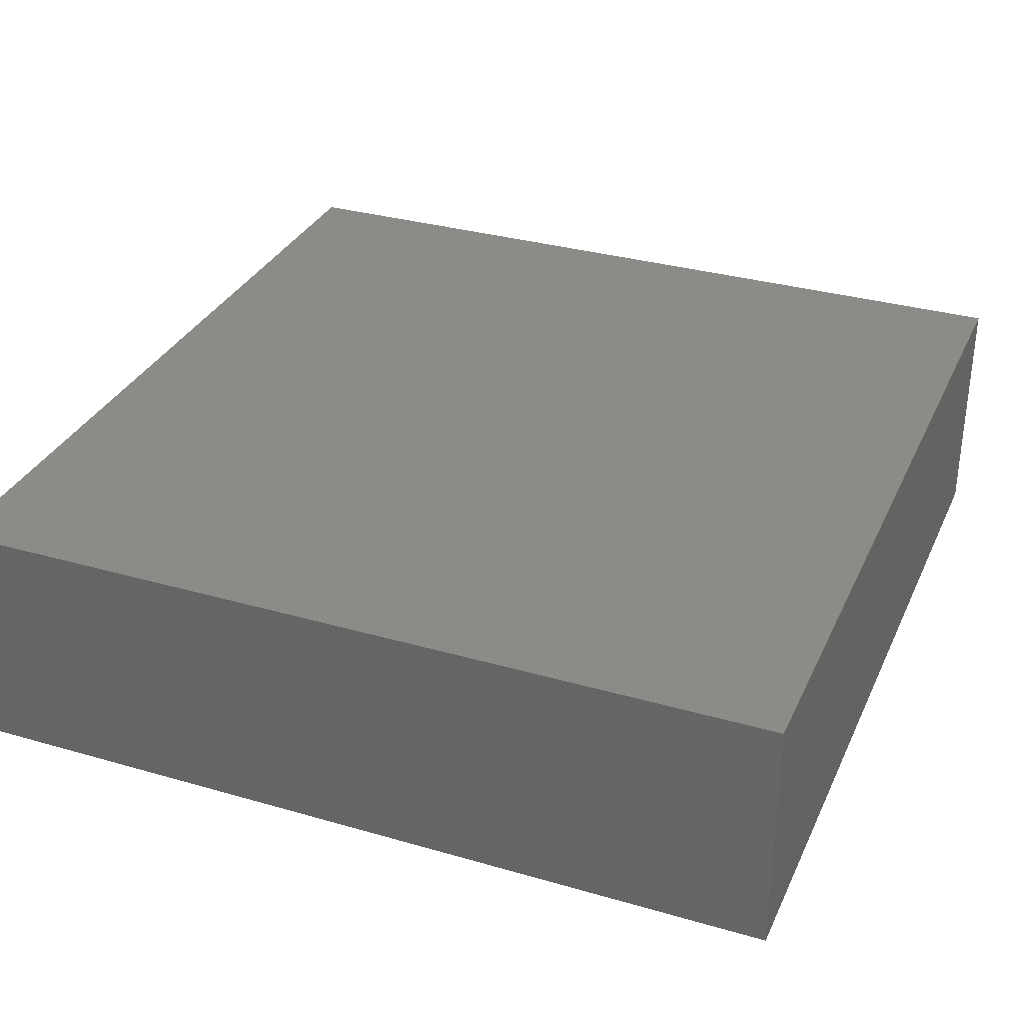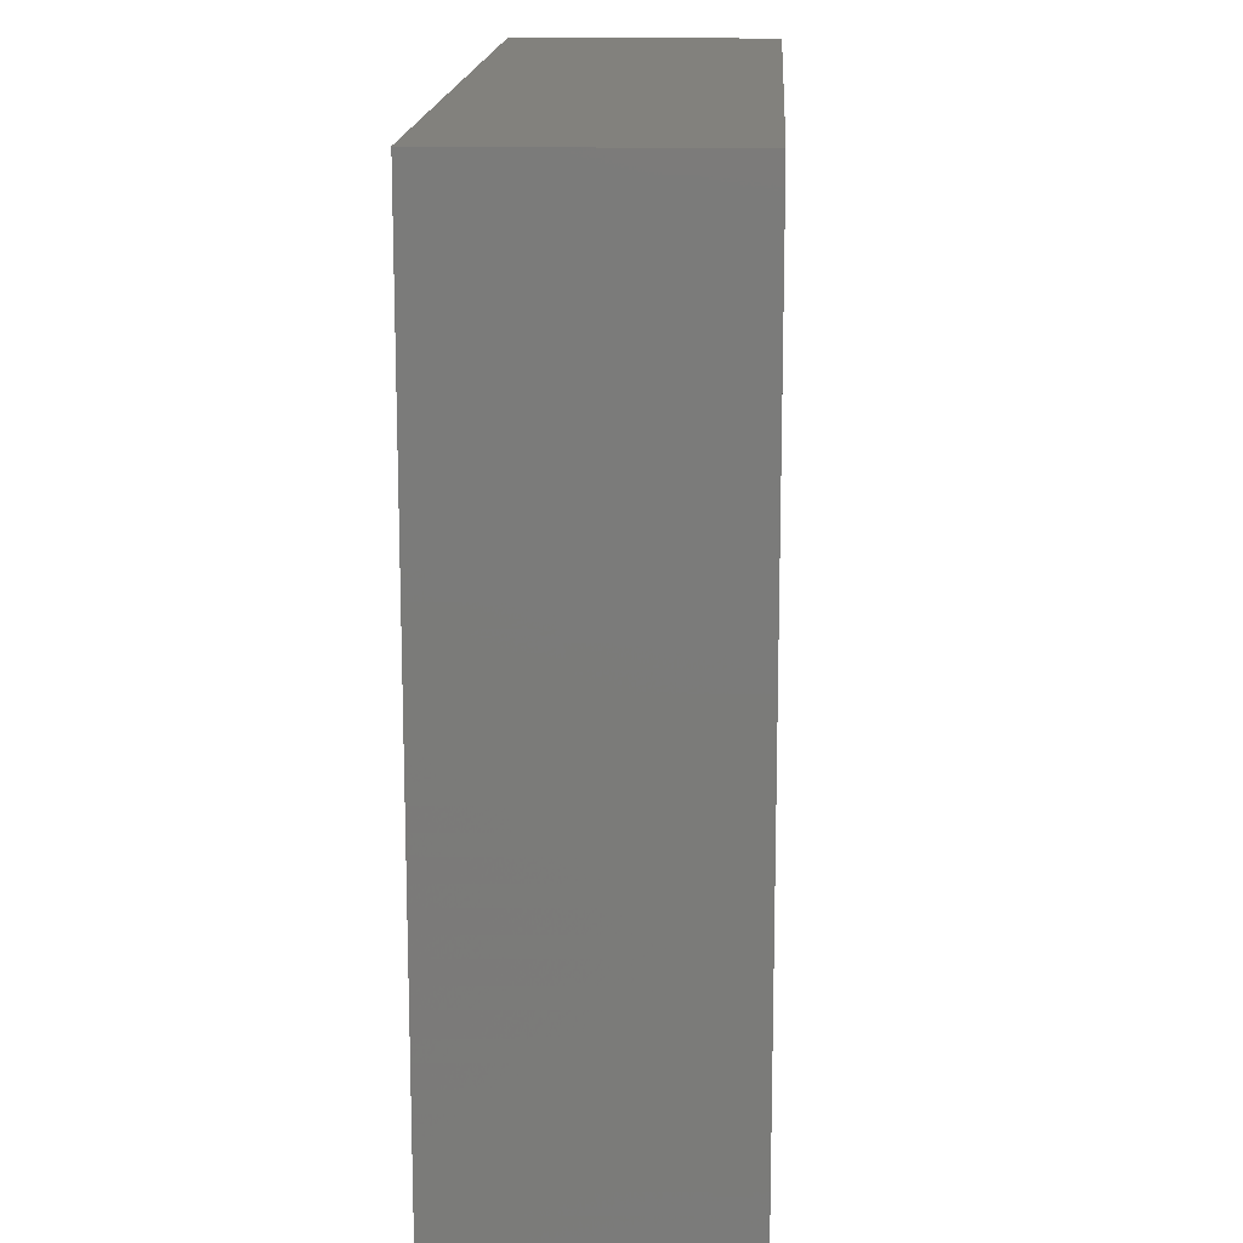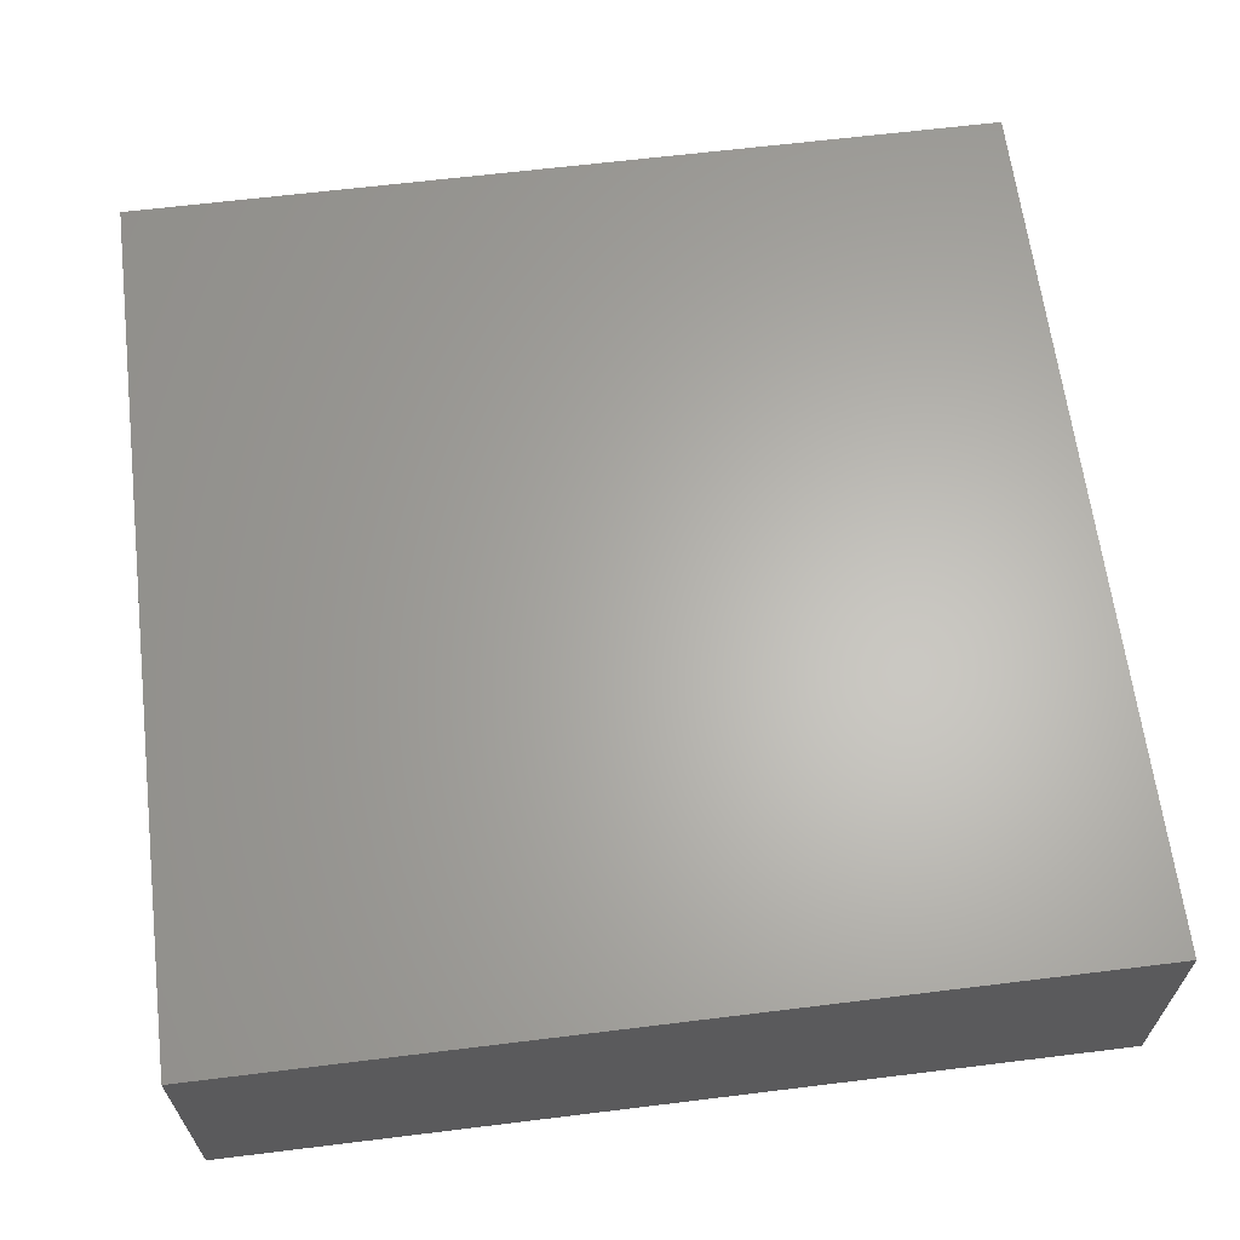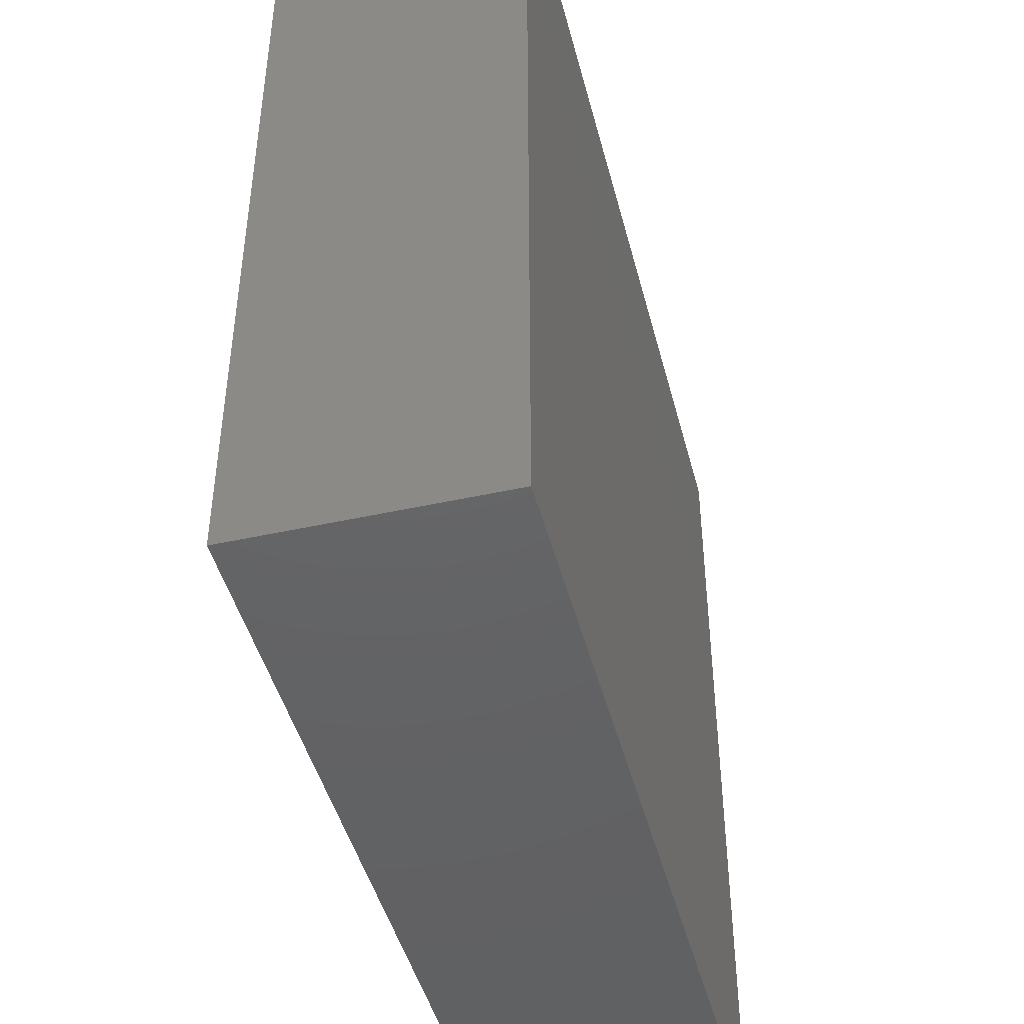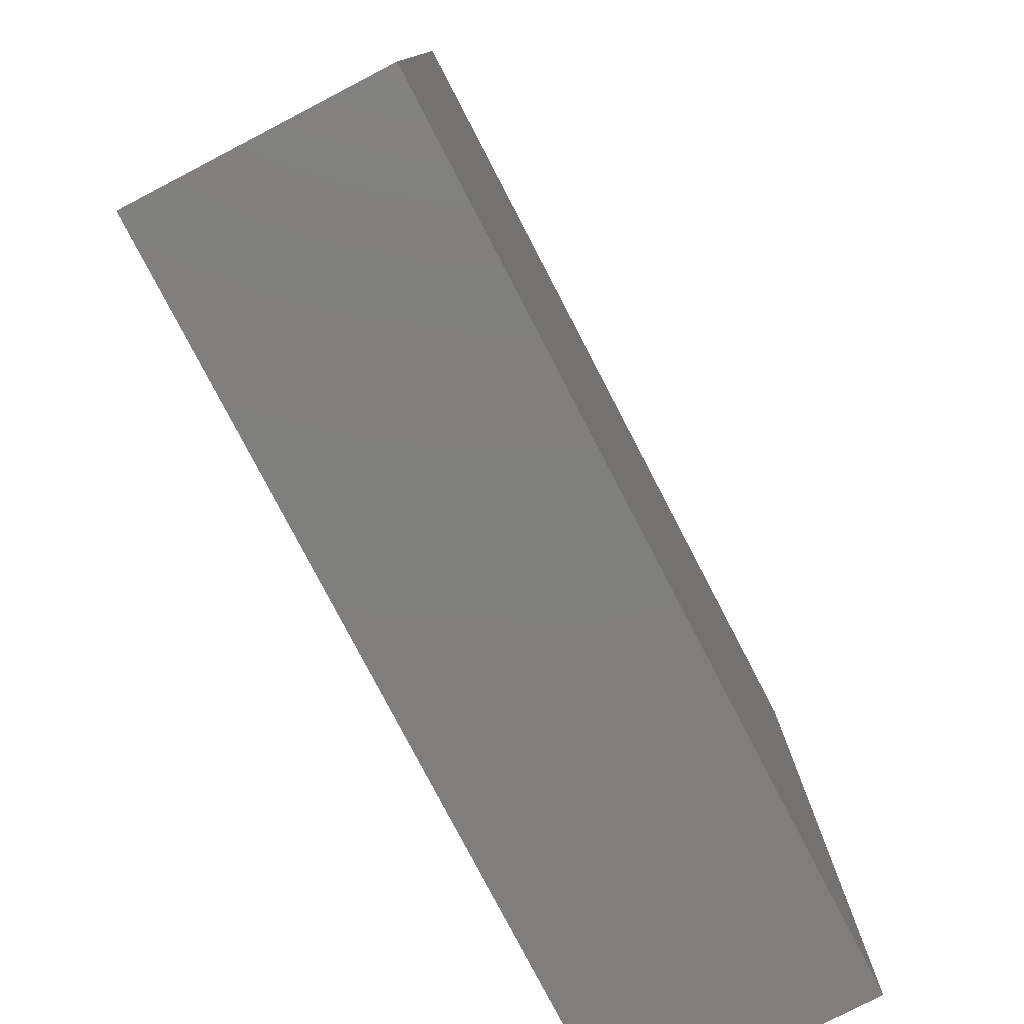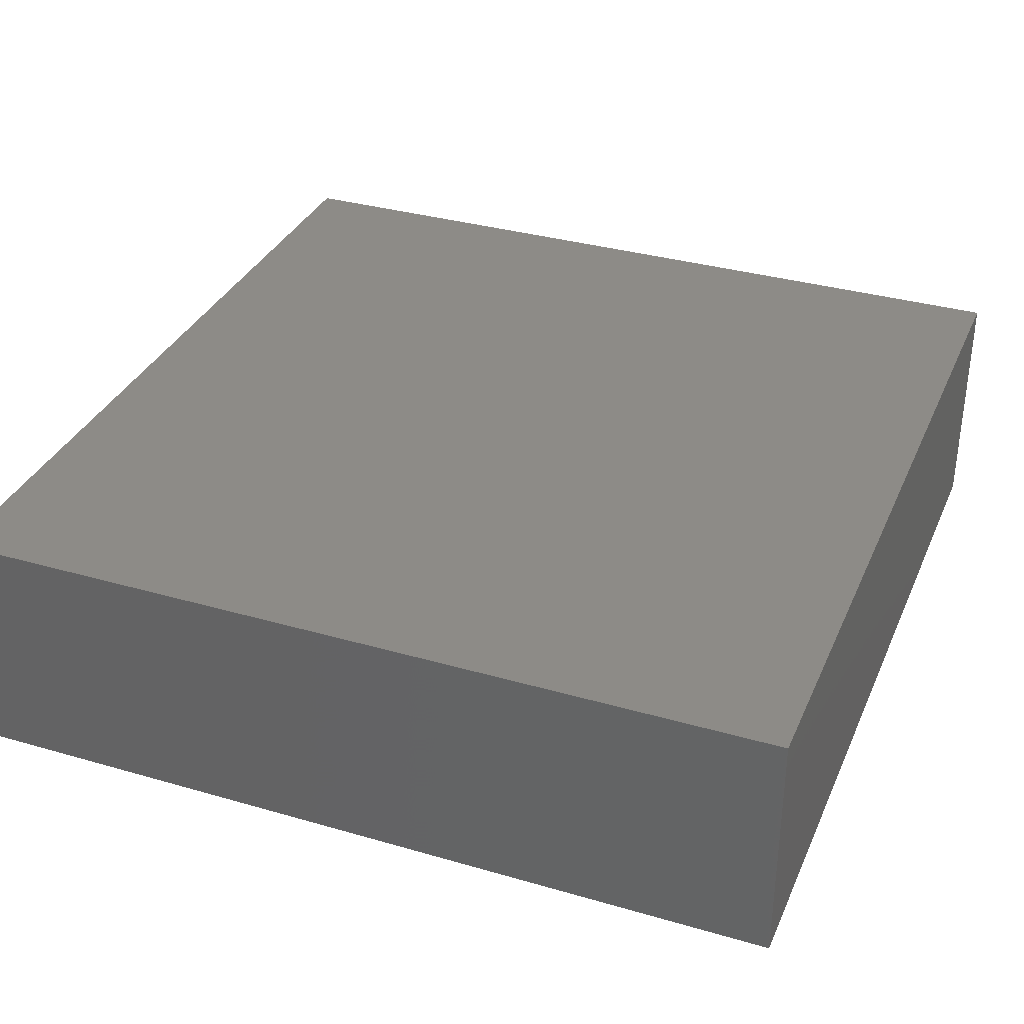
<metadata>
{"format":"stl","ext":"stl","renderer":"f3d","projection":"perspective","resolution":1024,"background":"white","views":[{"elev":32.5,"azim":21.9,"up":"+Y"},{"elev":15.6,"azim":92.8,"up":"+Z"},{"elev":64.1,"azim":-97.1,"up":"+Y"},{"elev":-45.5,"azim":104.3,"up":"+Z"},{"elev":-78.8,"azim":-62.5,"up":"+Z"},{"elev":34.1,"azim":21.4,"up":"+Y"}]}
</metadata>
<code>
# stl→obj: 8 verts, 12 faces
v 49.6 -35.74 24.71
v 49.6 -28.59 0
v 49.6 -28.59 24.71
v 49.6 -35.74 0
v 24.8 -28.59 24.71
v 24.8 -35.74 24.71
v 24.8 -35.74 0
v 24.8 -28.59 0
f 1 2 3
f 2 1 4
f 5 1 3
f 1 5 6
f 7 2 4
f 2 7 8
f 7 5 8
f 5 7 6
f 2 5 3
f 5 2 8
f 7 1 6
f 1 7 4

</code>
